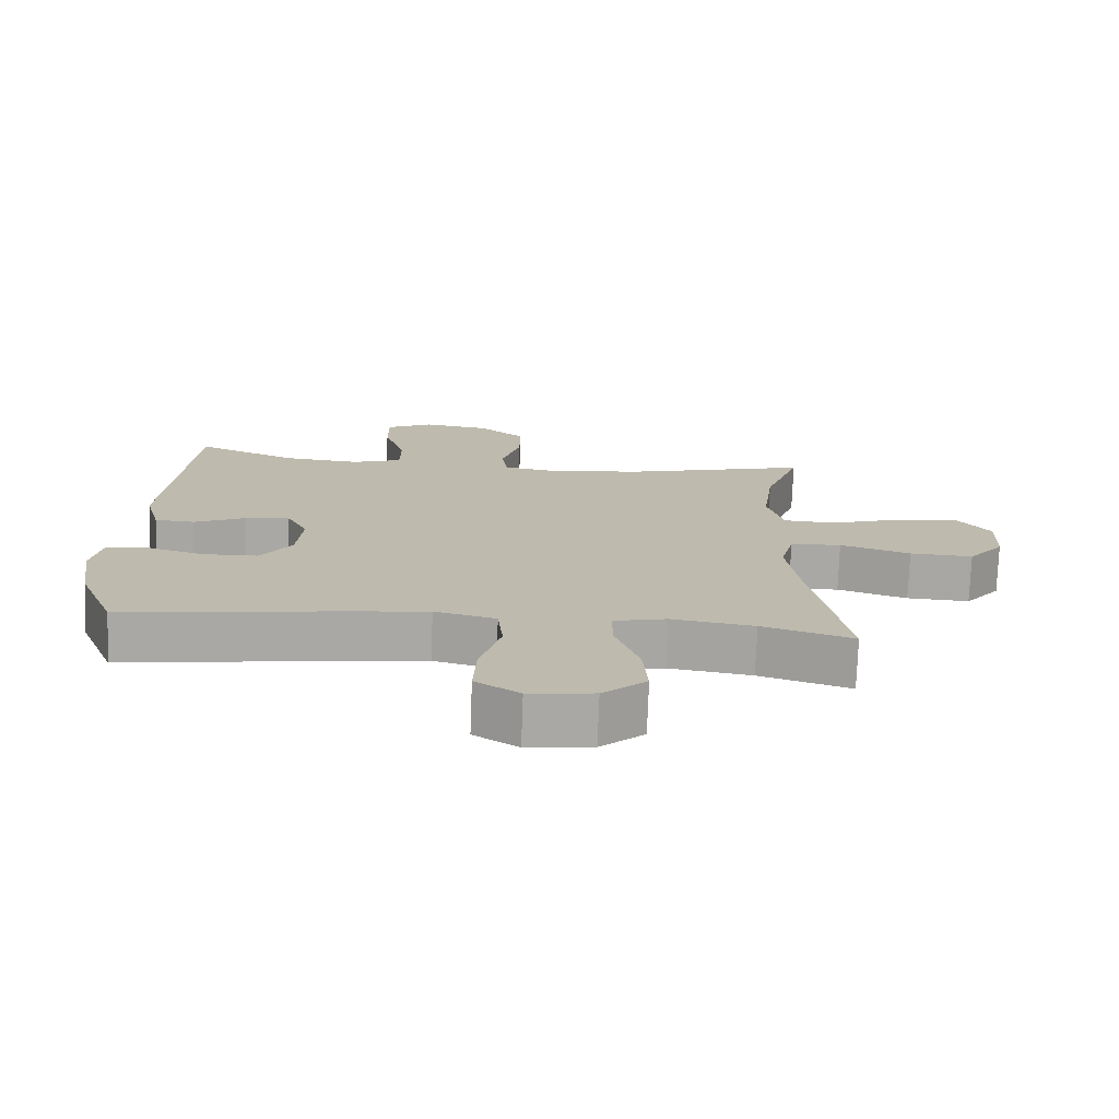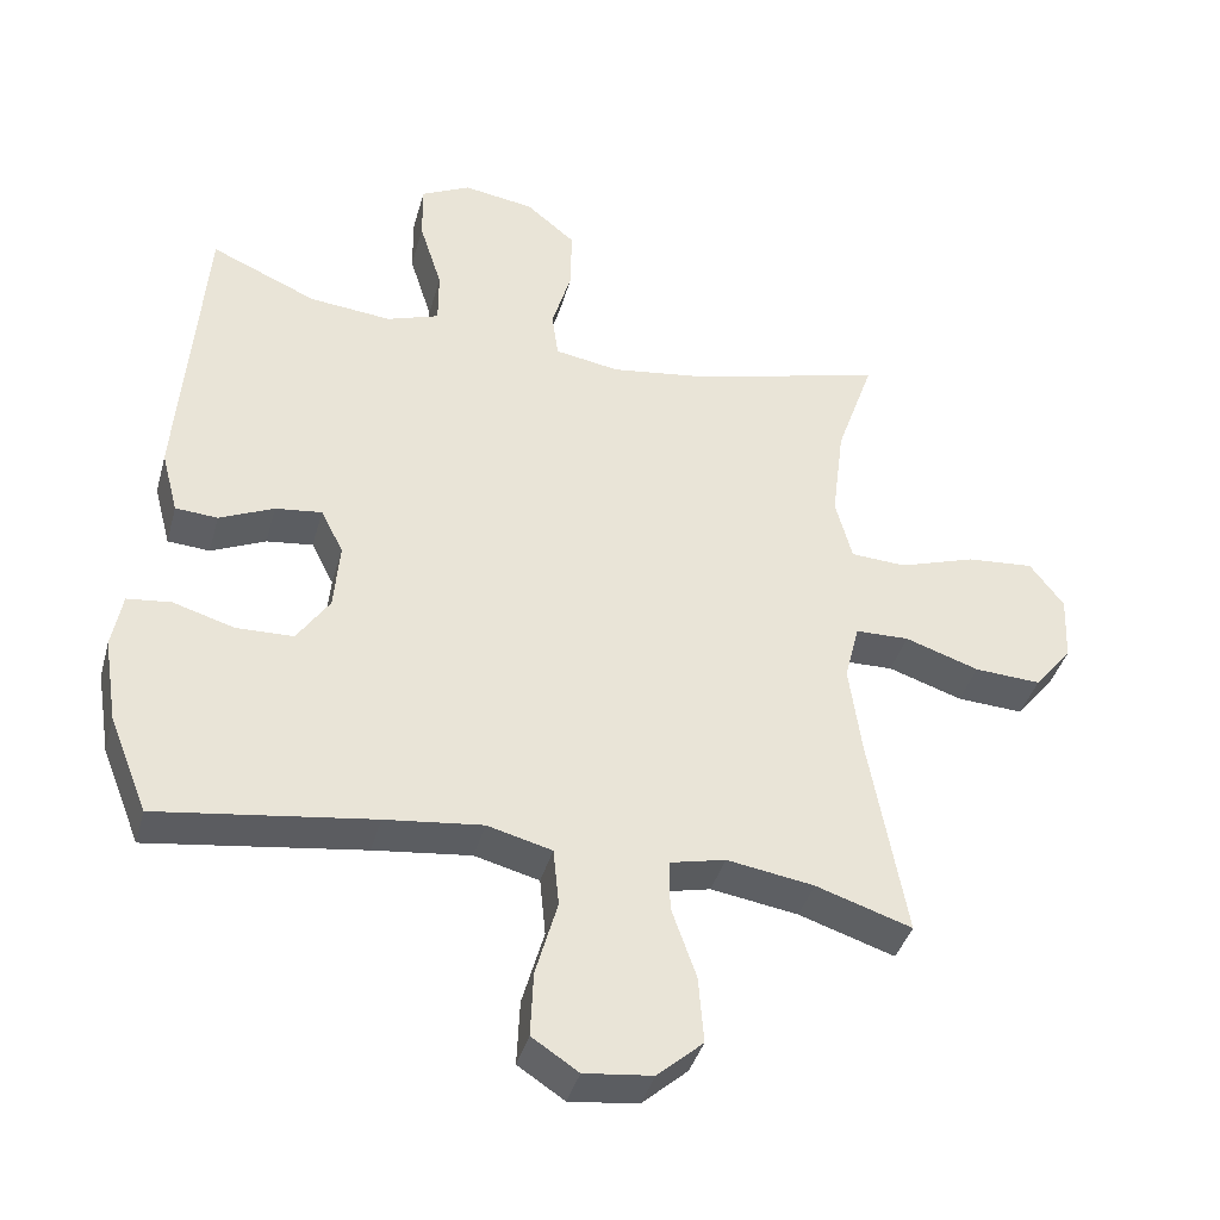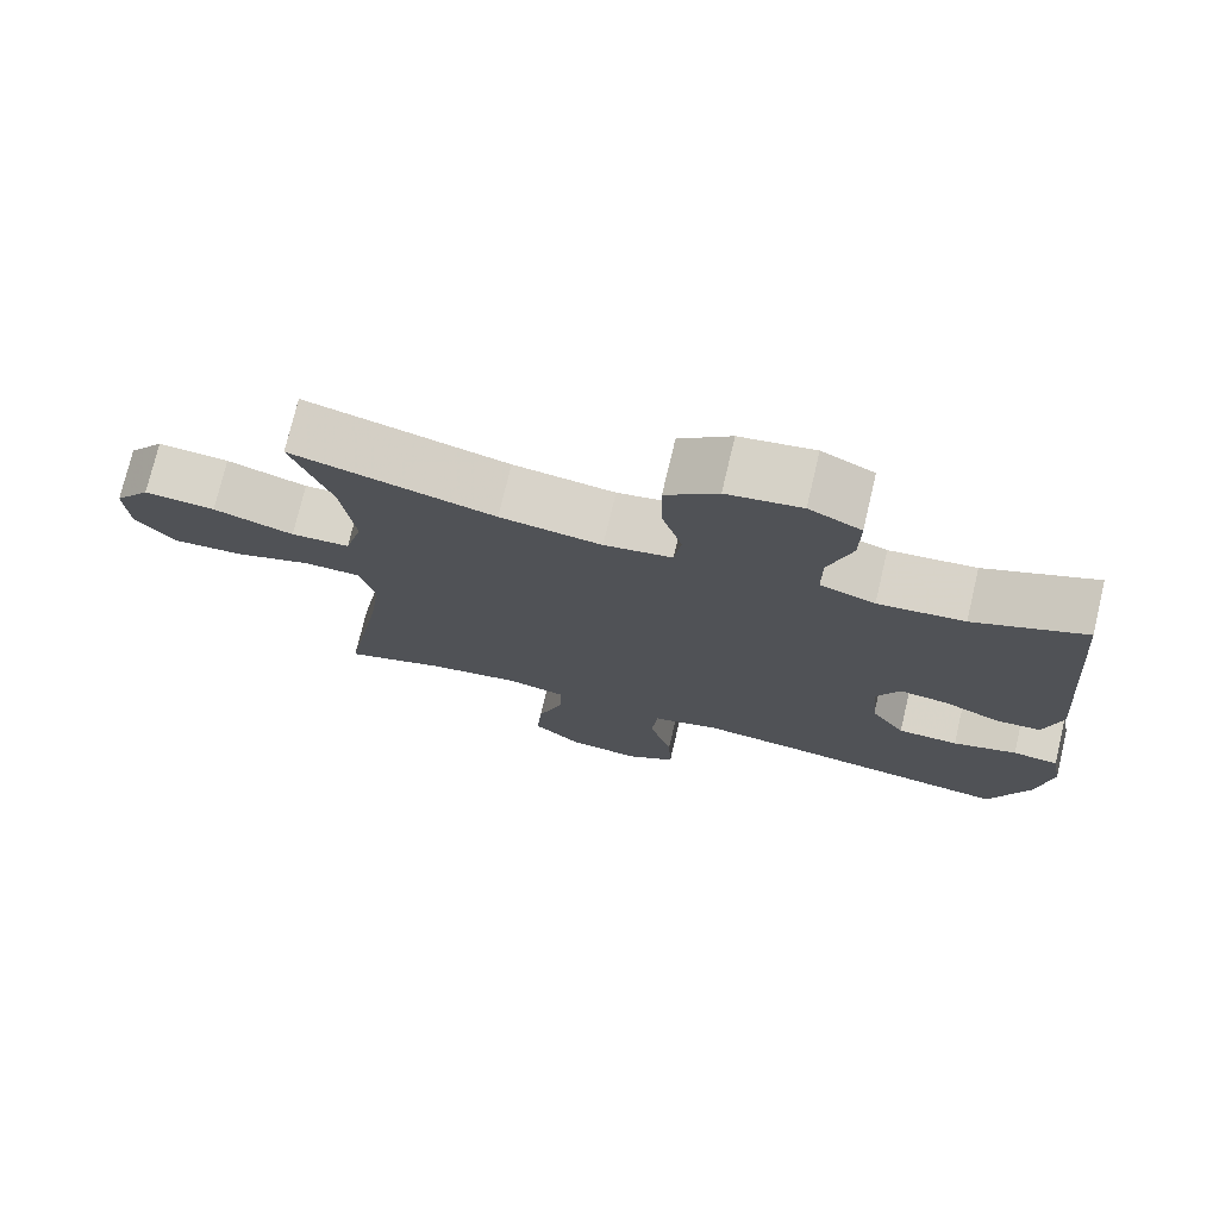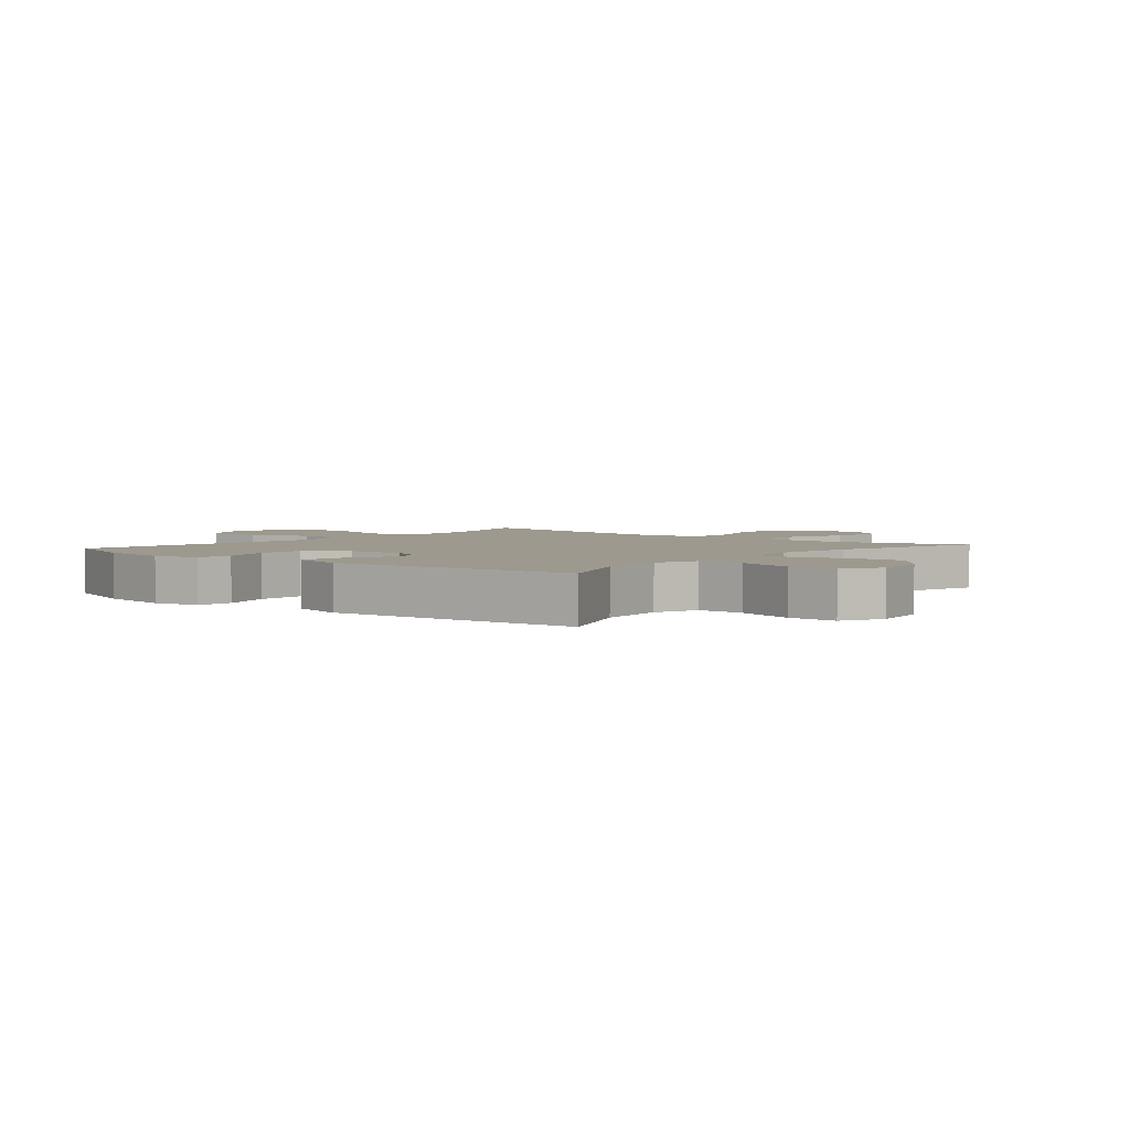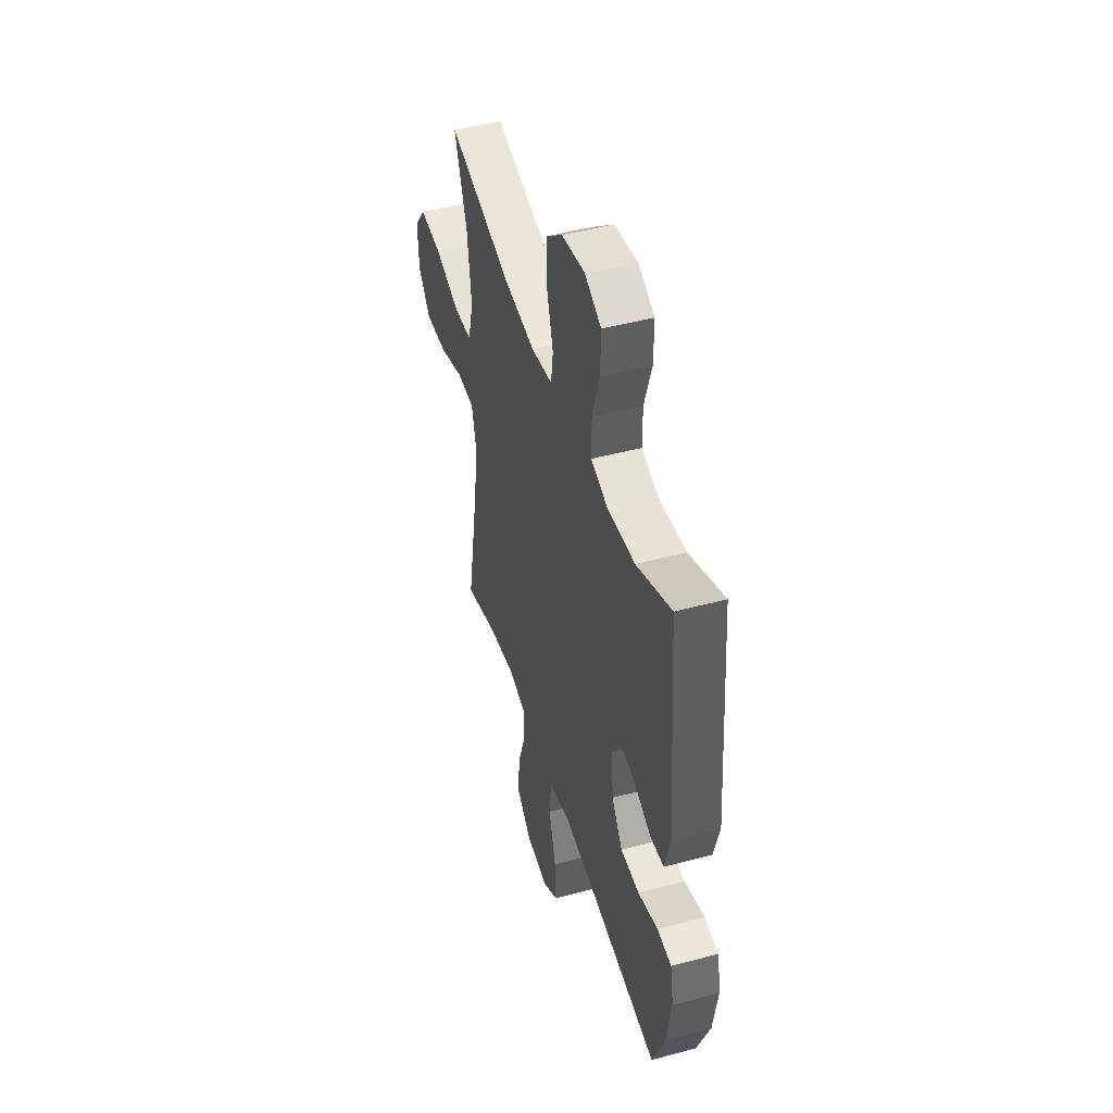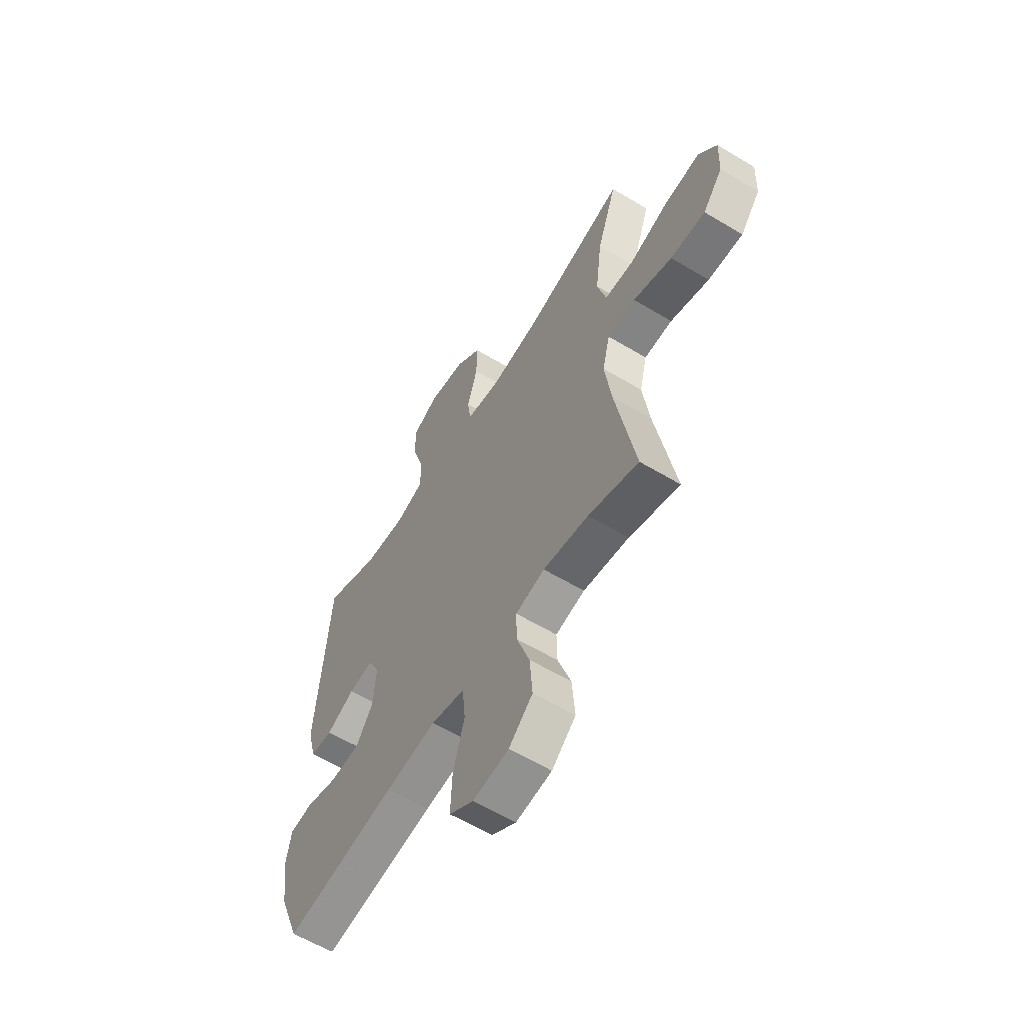
<metadata>
{"format":"obj","ext":"obj","renderer":"f3d","projection":"perspective","resolution":1024,"background":"white","views":[{"elev":-74.8,"azim":-2.1,"up":"+Z"},{"elev":-39.6,"azim":-15.1,"up":"+Z"},{"elev":74.9,"azim":-166.7,"up":"+Z"},{"elev":3.3,"azim":-50.3,"up":"+Y"},{"elev":46.6,"azim":-107.0,"up":"+Z"},{"elev":-60.0,"azim":58.4,"up":"+Z"}]}
</metadata>
<code>
v -0.5 0.07 0.5
v -0.354 0.07 0.436
v -0.241 0.07 0.425
v -0.169 0.07 0.45
v -0.169 0.07 0.526
v -0.2 0.07 0.624
v -0.201 0.07 0.705
v -0.133 0.07 0.739
v -0.036 0.07 0.724
v 0.032 0.07 0.668
v 0.031 0.07 0.581
v 0.004 0.07 0.489
v 0.013 0.07 0.425
v 0.102 0.07 0.41
v 0.235 0.07 0.429
v 0.5 0.07 0.5
v 0.448 0.07 0.351
v 0.431 0.07 0.217
v 0.454 0.07 0.13
v 0.531 0.07 0.126
v 0.636 0.07 0.161
v 0.729 0.07 0.169
v 0.776 0.07 0.107
v 0.772 0.07 0.014
v 0.72 0.07 -0.05
v 0.628 0.07 -0.045
v 0.526 0.07 -0.011
v 0.452 0.07 -0.013
v 0.432 0.07 -0.093
v 0.449 0.07 -0.217
v 0.5 0.07 -0.5
v 0.368 0.07 -0.457
v 0.248 0.07 -0.438
v 0.171 0.07 -0.456
v 0.172 0.07 -0.526
v 0.206 0.07 -0.624
v 0.213 0.07 -0.716
v 0.15 0.07 -0.772
v 0.056 0.07 -0.783
v -0.008 0.07 -0.741
v -0.004 0.07 -0.651
v 0.026 0.07 -0.545
v 0.018 0.07 -0.465
v -0.071 0.07 -0.442
v -0.205 0.07 -0.458
v -0.5 0.07 -0.5
v -0.553 0.07 -0.367
v -0.572 0.07 -0.25
v -0.558 0.07 -0.173
v -0.498 0.07 -0.166
v -0.414 0.07 -0.191
v -0.335 0.07 -0.189
v -0.29 0.07 -0.122
v -0.282 0.07 -0.028
v -0.313 0.07 0.033
v -0.377 0.07 0.025
v -0.452 0.07 -0.009
v -0.51 0.07 -0.005
v -0.533 0.07 0.082
v -0.5 0 0.5
v -0.354 0 0.436
v -0.241 0 0.425
v -0.169 0 0.45
v -0.169 0 0.526
v -0.2 0 0.624
v -0.201 0 0.705
v -0.133 0 0.739
v -0.036 0 0.724
v 0.032 0 0.668
v 0.031 0 0.581
v 0.004 0 0.489
v 0.013 0 0.425
v 0.102 0 0.41
v 0.235 0 0.429
v 0.5 0 0.5
v 0.448 0 0.351
v 0.431 0 0.217
v 0.454 0 0.13
v 0.531 0 0.126
v 0.636 0 0.161
v 0.729 0 0.169
v 0.776 0 0.107
v 0.772 0 0.014
v 0.72 0 -0.05
v 0.628 0 -0.045
v 0.526 0 -0.011
v 0.452 0 -0.013
v 0.432 0 -0.093
v 0.449 0 -0.217
v 0.5 0 -0.5
v 0.368 0 -0.457
v 0.248 0 -0.438
v 0.171 0 -0.456
v 0.172 0 -0.526
v 0.206 0 -0.624
v 0.213 0 -0.716
v 0.15 0 -0.772
v 0.056 0 -0.783
v -0.008 0 -0.741
v -0.004 0 -0.651
v 0.026 0 -0.545
v 0.018 0 -0.465
v -0.071 0 -0.442
v -0.205 0 -0.458
v -0.5 0 -0.5
v -0.553 0 -0.367
v -0.572 0 -0.25
v -0.558 0 -0.173
v -0.498 0 -0.166
v -0.414 0 -0.191
v -0.335 0 -0.189
v -0.29 0 -0.122
v -0.282 0 -0.028
v -0.313 0 0.033
v -0.377 0 0.025
v -0.452 0 -0.009
v -0.51 0 -0.005
v -0.533 0 0.082
f 56 57 58 59
f 55 56 59 1
f 54 55 1 2
f 48 49 50 51
f 48 51 52
f 45 46 47 48
f 44 45 48 52
f 43 44 52 53
f 39 40 41 42
f 39 42 43
f 38 39 43
f 35 36 37 38
f 34 35 38 43
f 33 34 43 53
f 30 31 32
f 29 30 32 33
f 28 29 33 53
f 24 25 26 27
f 24 27 28
f 23 24 28
f 20 21 22 23
f 19 20 23 28
f 18 19 28 53
f 15 16 17
f 14 15 17 18
f 13 14 18 53
f 9 10 11 12
f 5 6 7 8
f 4 5 8 9
f 54 2 3
f 54 3 4
f 12 13 53 54
f 4 9 12 54
f 118 117 116 115
f 60 118 115 114
f 61 60 114 113
f 110 109 108 107
f 111 110 107
f 107 106 105 104
f 111 107 104 103
f 112 111 103 102
f 101 100 99 98
f 102 101 98
f 102 98 97
f 97 96 95 94
f 102 97 94 93
f 112 102 93 92
f 91 90 89
f 92 91 89 88
f 112 92 88 87
f 86 85 84 83
f 87 86 83
f 87 83 82
f 82 81 80 79
f 87 82 79 78
f 112 87 78 77
f 76 75 74
f 77 76 74 73
f 112 77 73 72
f 71 70 69 68
f 67 66 65 64
f 68 67 64 63
f 62 61 113
f 63 62 113
f 113 112 72 71
f 113 71 68 63
f 1 60 61 2
f 2 61 62 3
f 3 62 63 4
f 4 63 64 5
f 5 64 65 6
f 6 65 66 7
f 7 66 67 8
f 8 67 68 9
f 9 68 69 10
f 10 69 70 11
f 11 70 71 12
f 12 71 72 13
f 13 72 73 14
f 14 73 74 15
f 15 74 75 16
f 16 75 76 17
f 17 76 77 18
f 18 77 78 19
f 19 78 79 20
f 20 79 80 21
f 21 80 81 22
f 22 81 82 23
f 23 82 83 24
f 24 83 84 25
f 25 84 85 26
f 26 85 86 27
f 27 86 87 28
f 28 87 88 29
f 29 88 89 30
f 30 89 90 31
f 31 90 91 32
f 32 91 92 33
f 33 92 93 34
f 34 93 94 35
f 35 94 95 36
f 36 95 96 37
f 37 96 97 38
f 38 97 98 39
f 39 98 99 40
f 40 99 100 41
f 41 100 101 42
f 42 101 102 43
f 43 102 103 44
f 44 103 104 45
f 45 104 105 46
f 46 105 106 47
f 47 106 107 48
f 48 107 108 49
f 49 108 109 50
f 50 109 110 51
f 51 110 111 52
f 52 111 112 53
f 53 112 113 54
f 54 113 114 55
f 55 114 115 56
f 56 115 116 57
f 57 116 117 58
f 58 117 118 59
f 59 118 60 1

</code>
